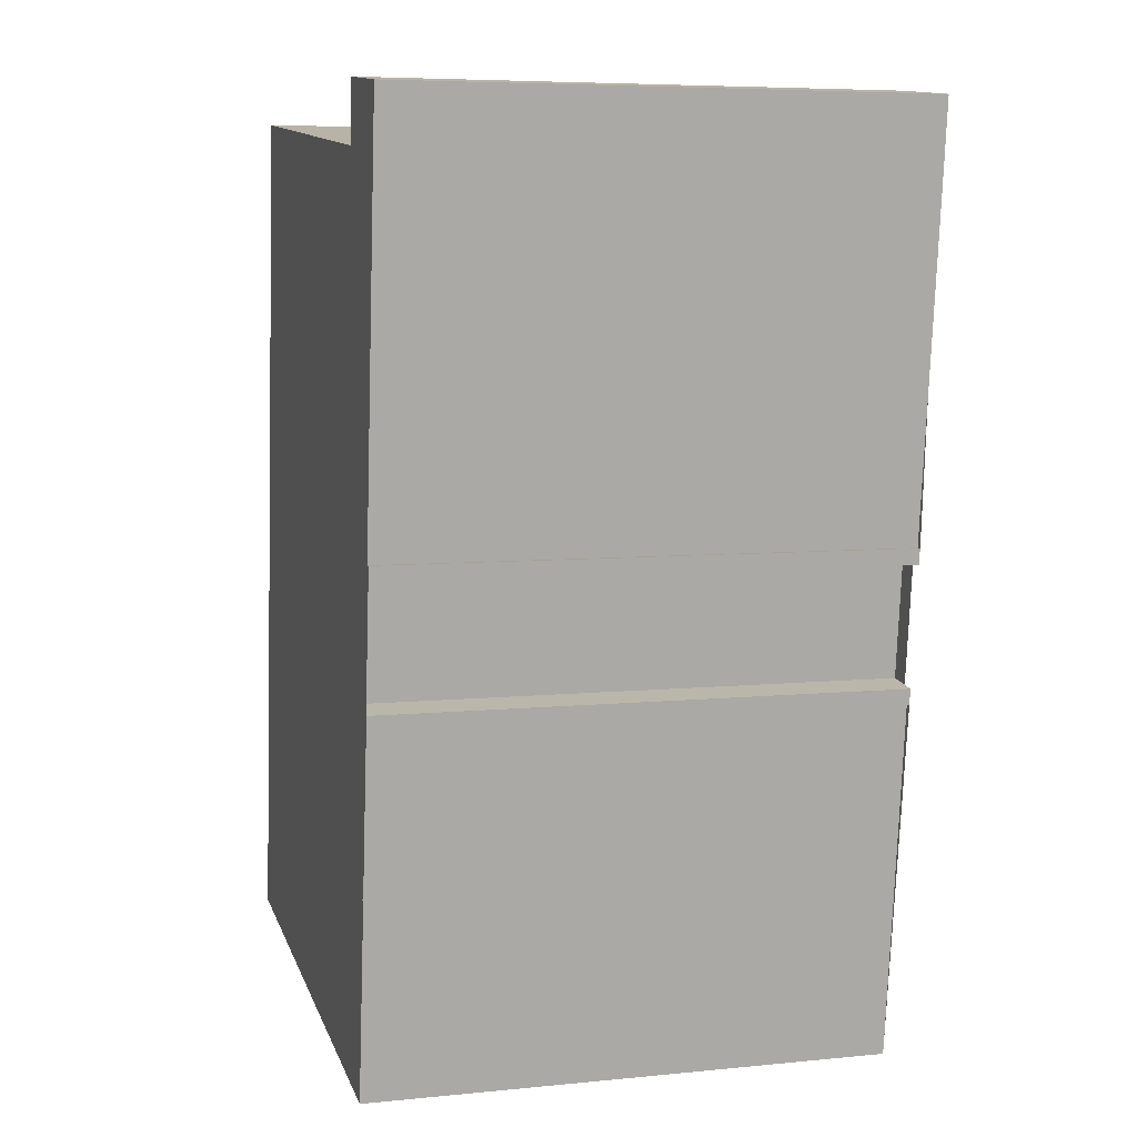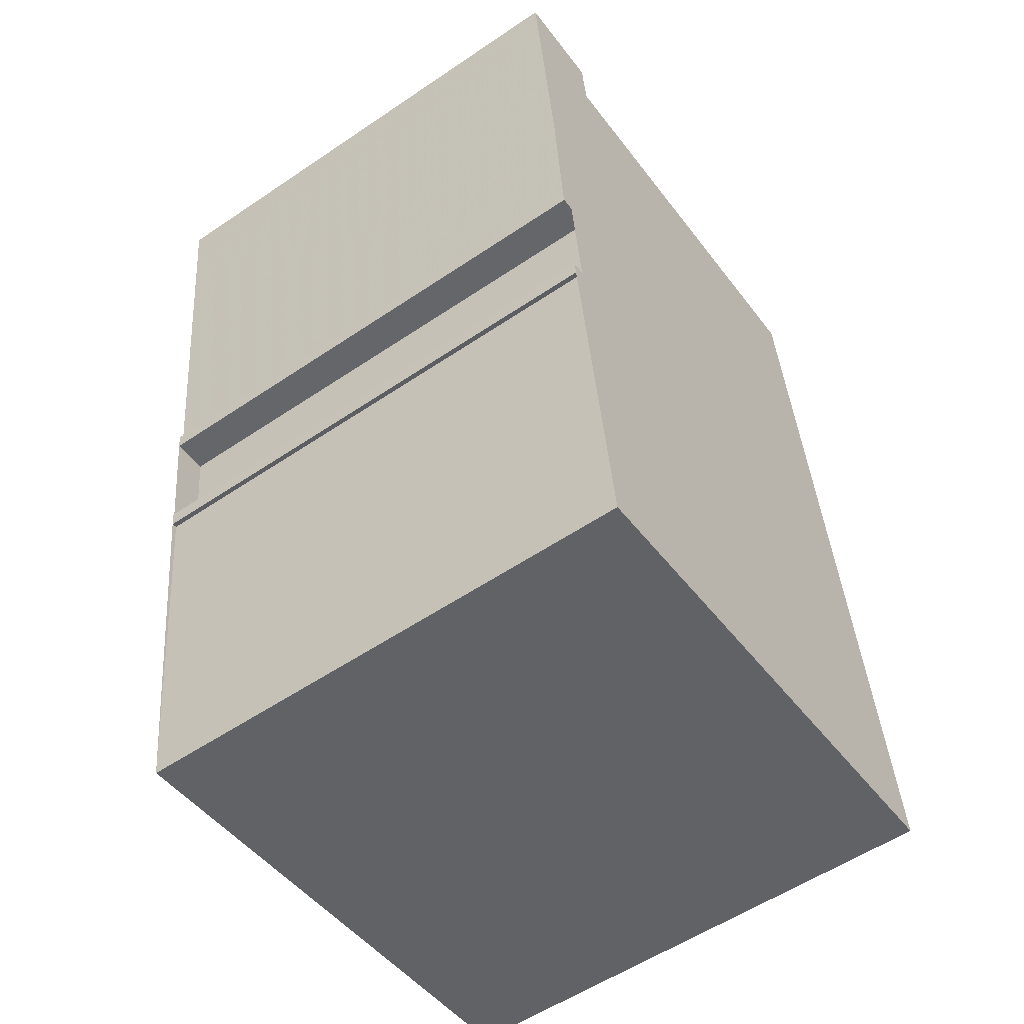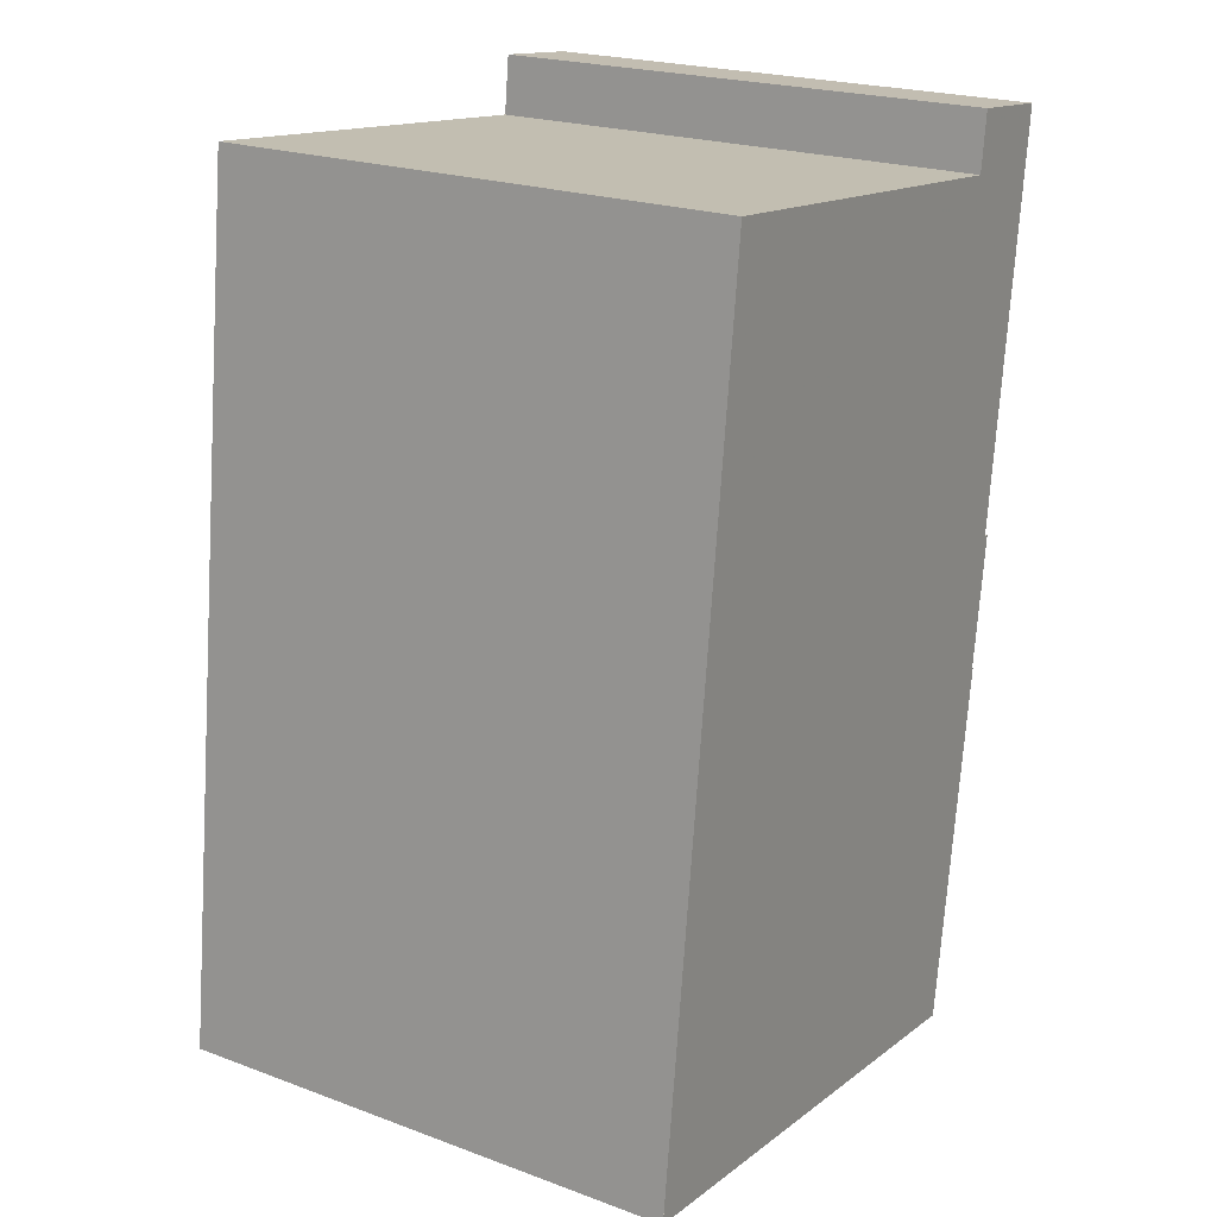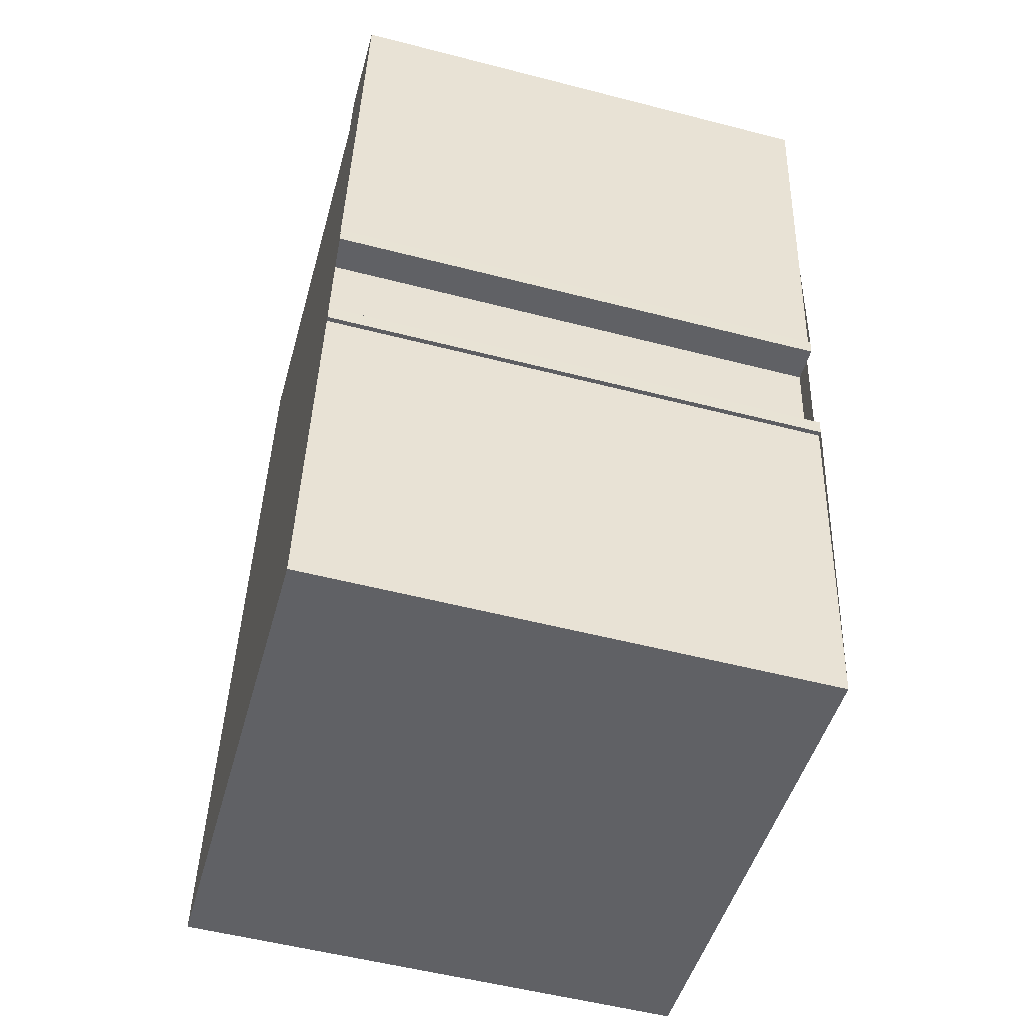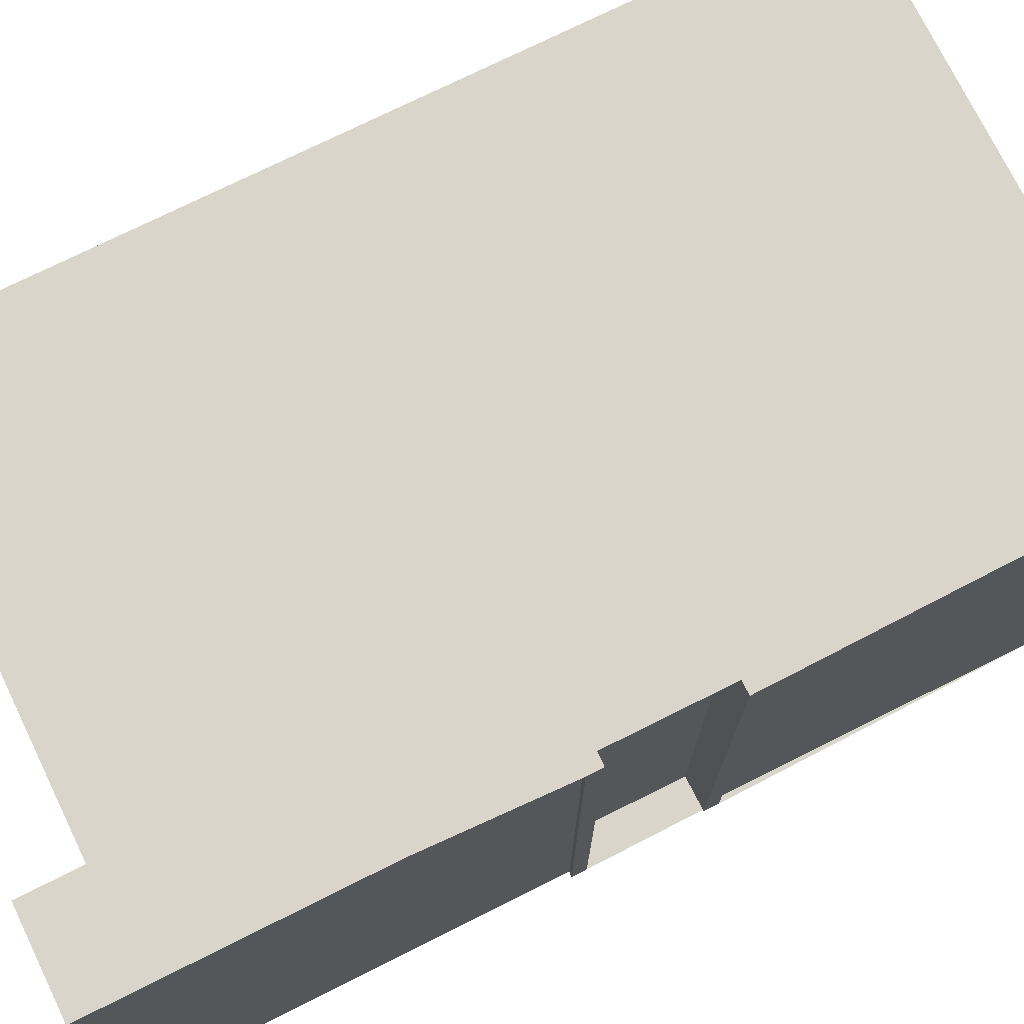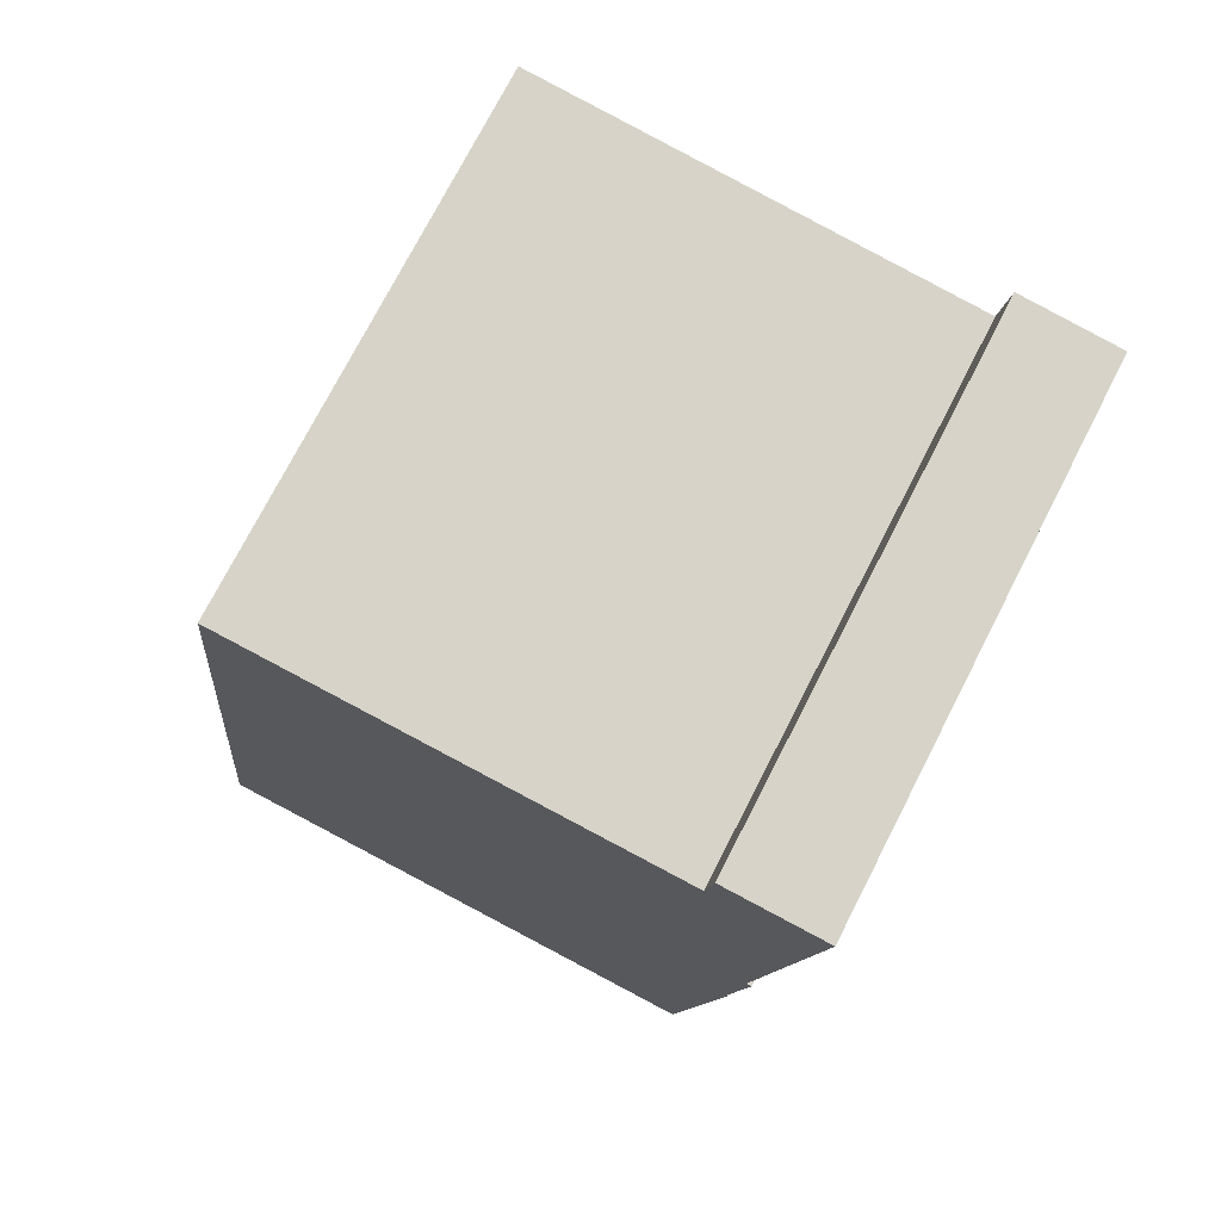
<metadata>
{"format":"obj","ext":"obj","renderer":"f3d","projection":"perspective","resolution":1024,"background":"white","views":[{"elev":6.6,"azim":-106.2,"up":"+Y"},{"elev":-55.7,"azim":-54.6,"up":"+Y"},{"elev":21.9,"azim":122.8,"up":"+Y"},{"elev":-54.4,"azim":-105.3,"up":"+Y"},{"elev":74.6,"azim":-109.7,"up":"+Z"},{"elev":74.8,"azim":-152.8,"up":"+Y"}]}
</metadata>
<code>
v -1340 -807.6 10.51
v -1351 -808.8 10.51
v -1352 -801.6 10.51
v -1352 -801.6 10.51
v -1352 -801.3 10.51
v -1351 -801.2 10.52
v -1351 -798.8 10.52
v -1352 -798.9 10.52
v -1352 -798.6 10.52
v -1352 -798.6 10.52
v -1353 -790.3 10.52
v -1351 -790.1 10.52
v -1351 -791.2 10.52
v -1342 -790.3 10.52
v -1351 -808.8 10.51
v -1352 -801.3 10.51
v -1352 -798.9 10.52
v -1353 -790.3 10.52
v -1351 -790.1 10.52
v -1353 -790.3 10.52
v -1353 -790.3 10.52
v -1351 -790.1 10.52
v -1351 -790.1 10.52
v -1349 -808.6 10.51
v -1351 -791.2 10.52
v -1351 -791.2 10.52
v -1353 -791.4 10.52
v -1353 -791.4 10.52
v -1352 -801.3 10.51
v -1352 -801.3 10.51
v -1341 -800.1 10.52
v -1350 -801.1 10.52
v -1351 -808.7 10.51
v -1351 -808.7 10.51
v -1340 -807.5 10.51
v -1349 -808.5 10.51
v -1349 -808.6 10.51
v -1340 -807.6 10.51
v -1340 -807.6 0
v -1349 -808.6 0
v -1351 -808.7 10.51
v -1351 -808.8 10.51
v -1351 -808.8 1.776e-15
v -1351 -808.7 0
v -1352 -801.6 10.51
v -1352 -801.6 10.51
v -1352 -801.6 0
v -1352 -801.6 0
v -1352 -801.3 10.51
v -1352 -801.6 10.51
v -1352 -801.6 0
v -1352 -801.3 0
v -1352 -801.3 10.51
v -1352 -801.3 10.51
v -1352 -801.3 1.776e-15
v -1352 -801.3 1.776e-15
v -1351 -798.8 10.52
v -1351 -801.2 10.52
v -1351 -801.2 -1.776e-15
v -1351 -798.8 1.776e-15
v -1352 -798.9 10.52
v -1351 -798.8 10.52
v -1351 -798.8 1.776e-15
v -1352 -798.9 0
v -1352 -798.6 10.52
v -1352 -798.9 10.52
v -1352 -798.9 0
v -1352 -798.6 0
v -1352 -798.6 10.52
v -1352 -798.6 10.52
v -1352 -798.6 0
v -1352 -798.6 0
v -1353 -791.4 10.52
v -1352 -798.6 10.52
v -1352 -798.6 0
v -1353 -791.4 -1.776e-15
v -1353 -790.3 10.52
v -1353 -790.3 10.52
v -1353 -790.3 0
v -1353 -790.3 0
v -1351 -790.1 10.52
v -1351 -790.1 10.52
v -1351 -790.1 0
v -1351 -790.1 1.776e-15
v -1342 -790.3 10.52
v -1351 -791.2 10.52
v -1351 -791.2 -1.776e-15
v -1342 -790.3 1.776e-15
v -1341 -800.1 10.52
v -1342 -790.3 10.52
v -1342 -790.3 1.776e-15
v -1341 -800.1 0
v -1351 -808.8 10.51
v -1351 -808.8 10.51
v -1351 -808.8 0
v -1351 -808.8 1.776e-15
v -1351 -801.2 10.52
v -1352 -801.3 10.51
v -1352 -801.3 1.776e-15
v -1351 -801.2 -1.776e-15
v -1352 -798.9 10.52
v -1352 -798.9 10.52
v -1352 -798.9 0
v -1352 -798.9 0
v -1351 -790.1 10.52
v -1353 -790.3 10.52
v -1353 -790.3 0
v -1351 -790.1 0
v -1351 -791.2 10.52
v -1351 -790.1 10.52
v -1351 -790.1 1.776e-15
v -1351 -791.2 0
v -1353 -790.3 10.52
v -1353 -790.3 10.52
v -1353 -790.3 0
v -1353 -790.3 0
v -1351 -790.1 10.52
v -1351 -790.1 10.52
v -1351 -790.1 0
v -1351 -790.1 0
v -1351 -808.8 10.51
v -1349 -808.6 10.51
v -1349 -808.6 0
v -1351 -808.8 0
v -1351 -791.2 10.52
v -1351 -791.2 10.52
v -1351 -791.2 0
v -1351 -791.2 -1.776e-15
v -1353 -790.3 10.52
v -1353 -791.4 10.52
v -1353 -791.4 -1.776e-15
v -1353 -790.3 0
v -1352 -801.3 10.51
v -1352 -801.3 10.51
v -1352 -801.3 0
v -1352 -801.3 1.776e-15
v -1340 -807.5 10.51
v -1341 -800.1 10.52
v -1341 -800.1 0
v -1340 -807.5 0
v -1352 -801.6 10.51
v -1351 -808.7 10.51
v -1351 -808.7 0
v -1352 -801.6 0
v -1340 -807.6 10.51
v -1340 -807.5 10.51
v -1340 -807.5 0
v -1340 -807.6 0
v -1340 -807.6 0
v -1351 -808.8 0
v -1352 -801.6 0
v -1352 -801.6 0
v -1352 -801.3 0
v -1351 -801.2 0
v -1351 -798.8 0
v -1352 -798.9 0
v -1352 -798.6 0
v -1352 -798.6 0
v -1353 -790.3 0
v -1351 -790.1 0
v -1351 -791.2 0
v -1342 -790.3 0
f 23 12 19 22
f 30 5 16 29
f 21 11 18 20
f 32 25 26 13 14 31
f 28 17 8 9 10 27
f 22 20 18 23
f 29 16 6 7 17 28 25 32
f 25 22 19 26
f 27 21 20 28
f 28 20 22 25
f 34 3 4 30 29 33
f 36 32 31 35
f 33 29 32 36
f 33 15 2 34
f 35 1 24 36
f 36 24 15 33
f 38 39 40 37
f 42 43 44 41
f 46 47 48 45
f 50 51 52 49
f 54 55 56 53
f 58 59 60 57
f 62 63 64 61
f 66 67 68 65
f 70 71 72 69
f 74 75 76 73
f 78 79 80 77
f 82 83 84 81
f 86 87 88 85
f 90 91 92 89
f 94 95 96 93
f 98 99 100 97
f 102 103 104 101
f 106 107 108 105
f 110 111 112 109
f 114 115 116 113
f 118 119 120 117
f 122 123 124 121
f 126 127 128 125
f 130 131 132 129
f 134 135 136 133
f 138 139 140 137
f 142 143 144 141
f 146 147 148 145
f 150 151 152 153 154 155 156 157 158 159 160 161 162 149

</code>
